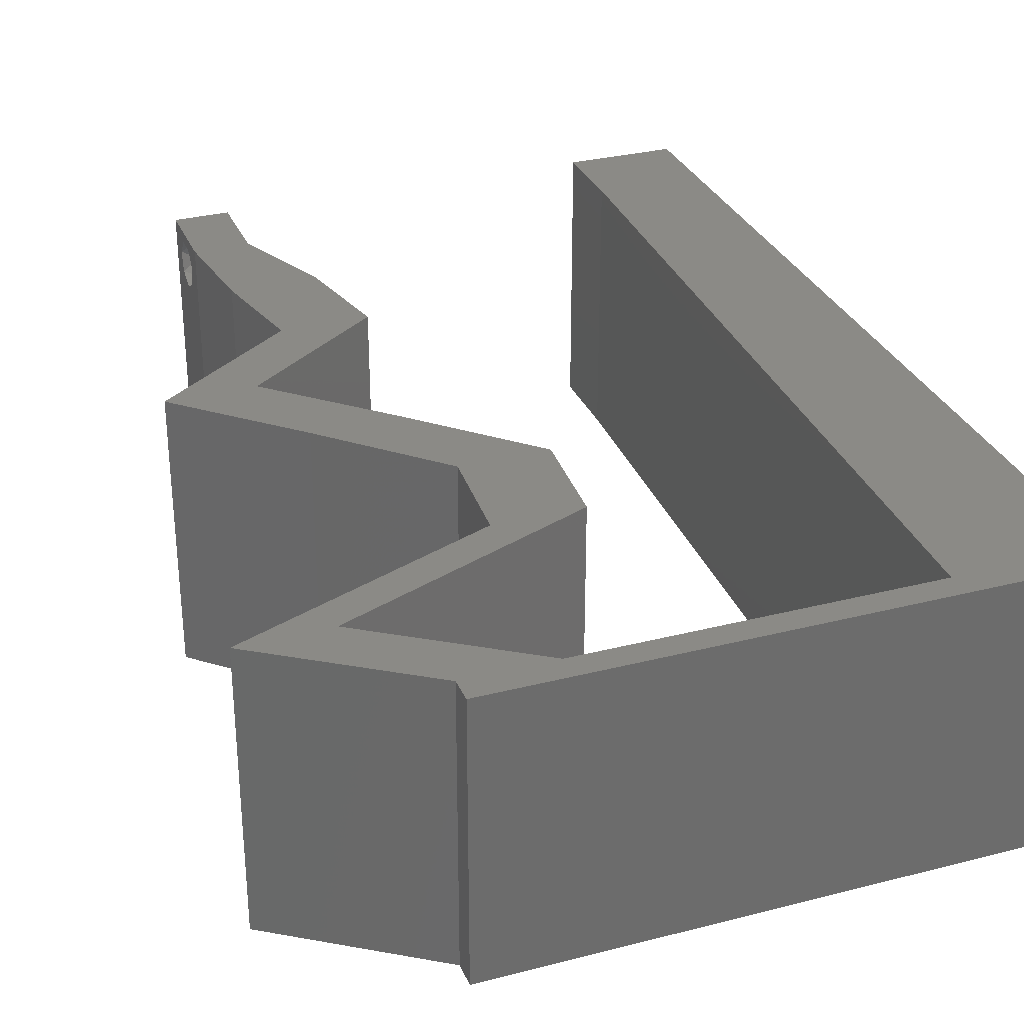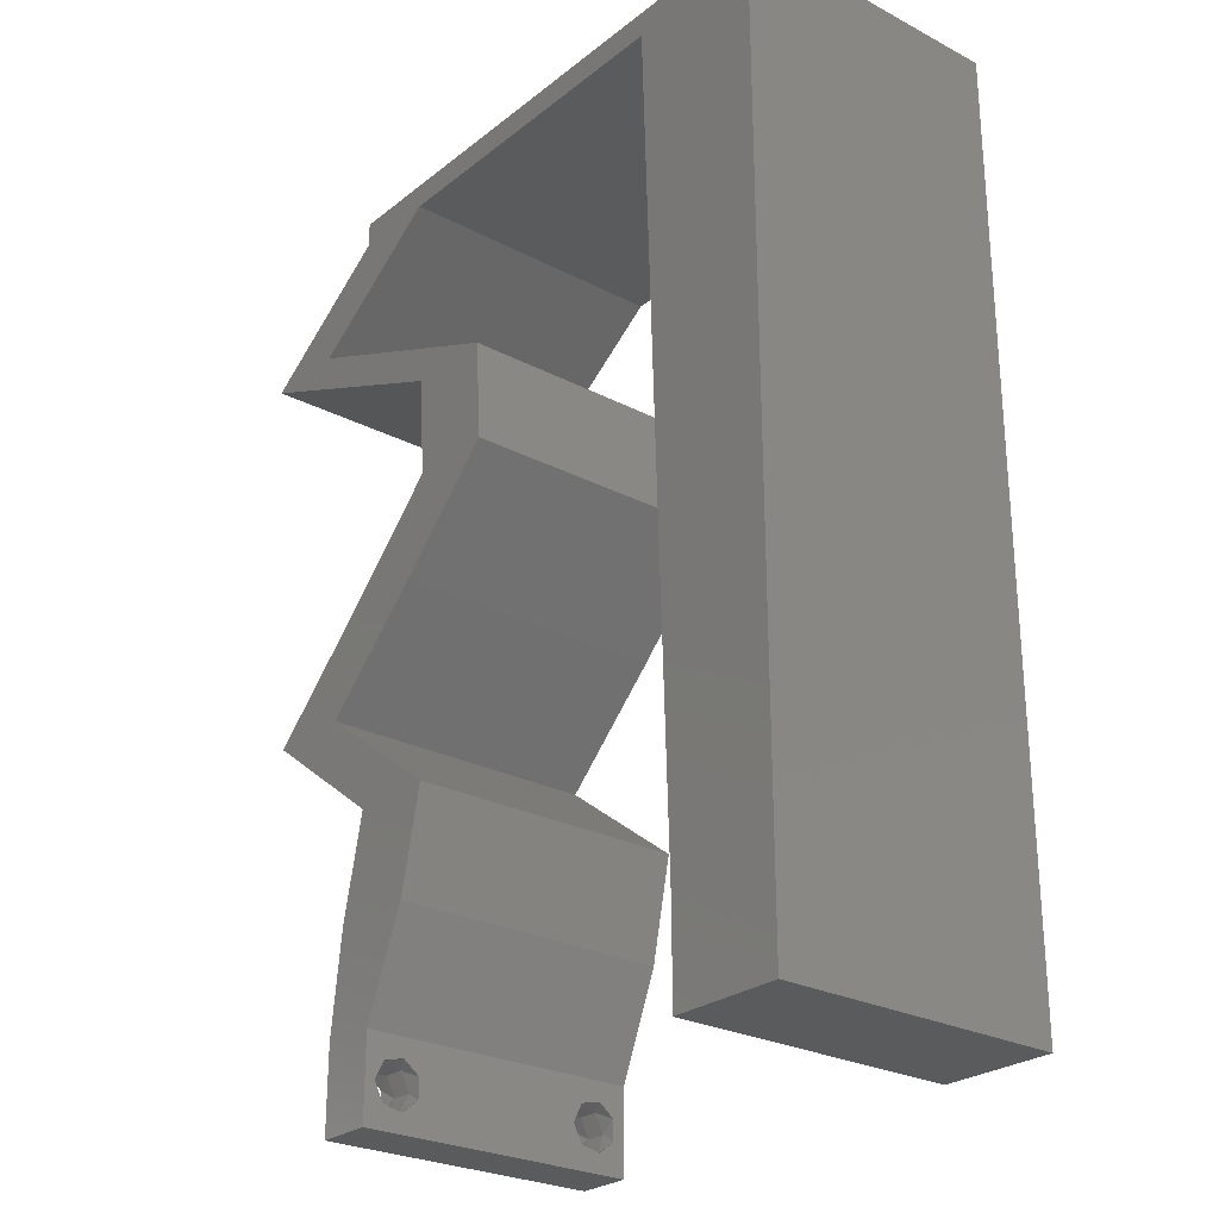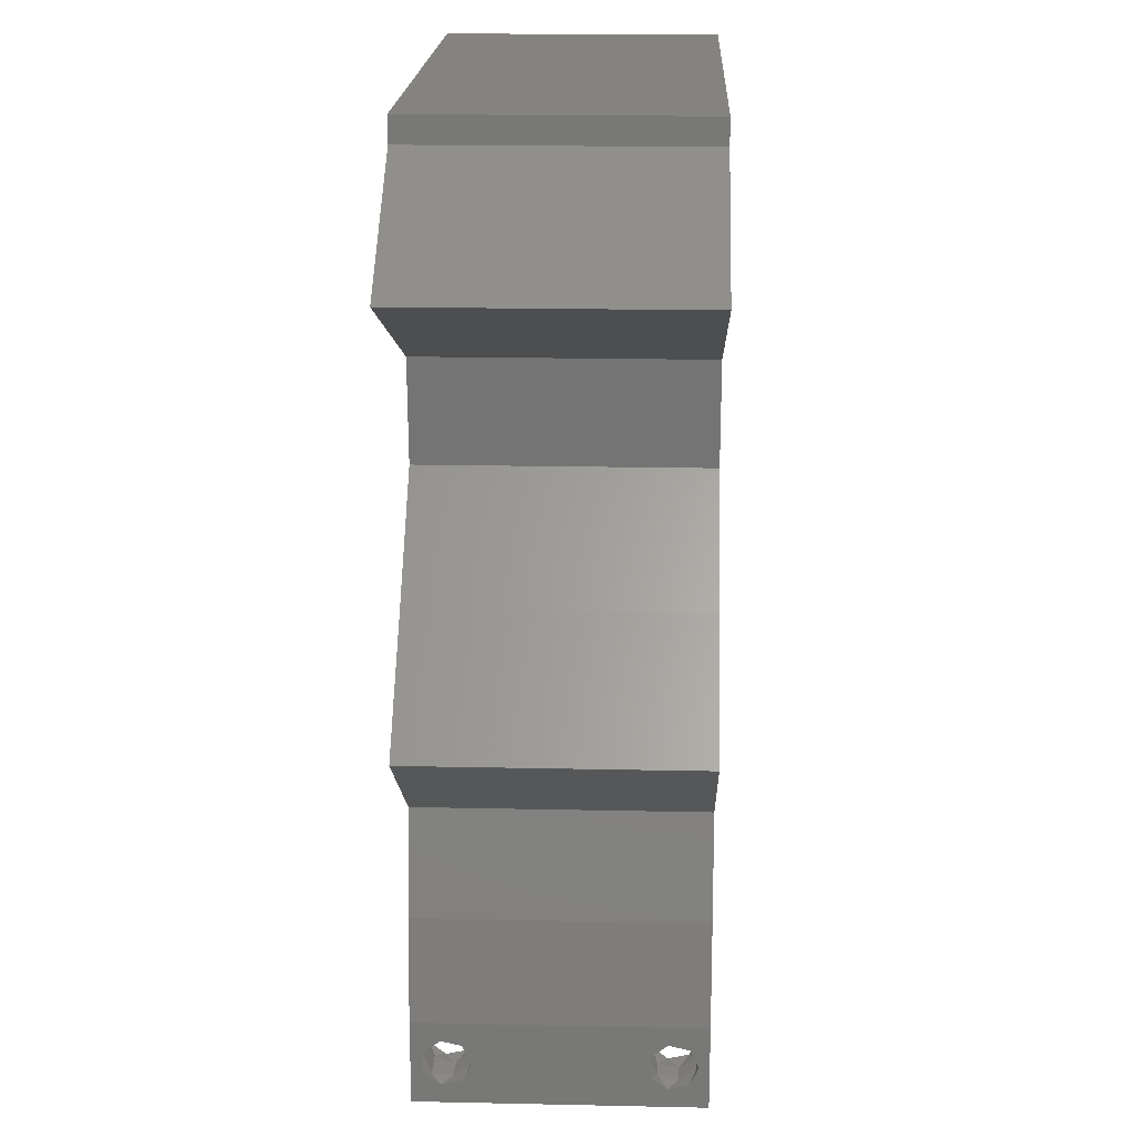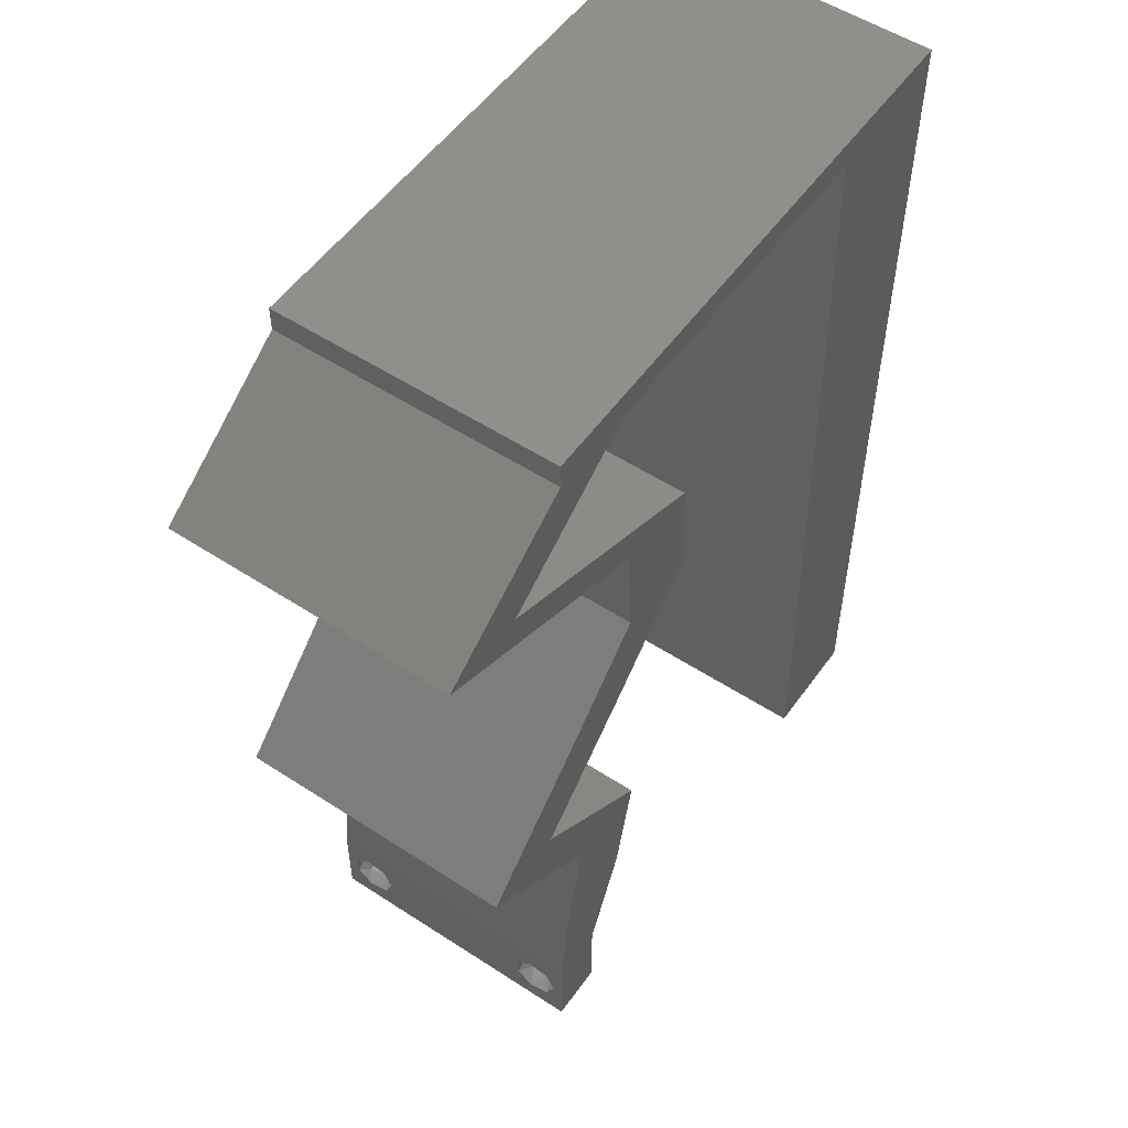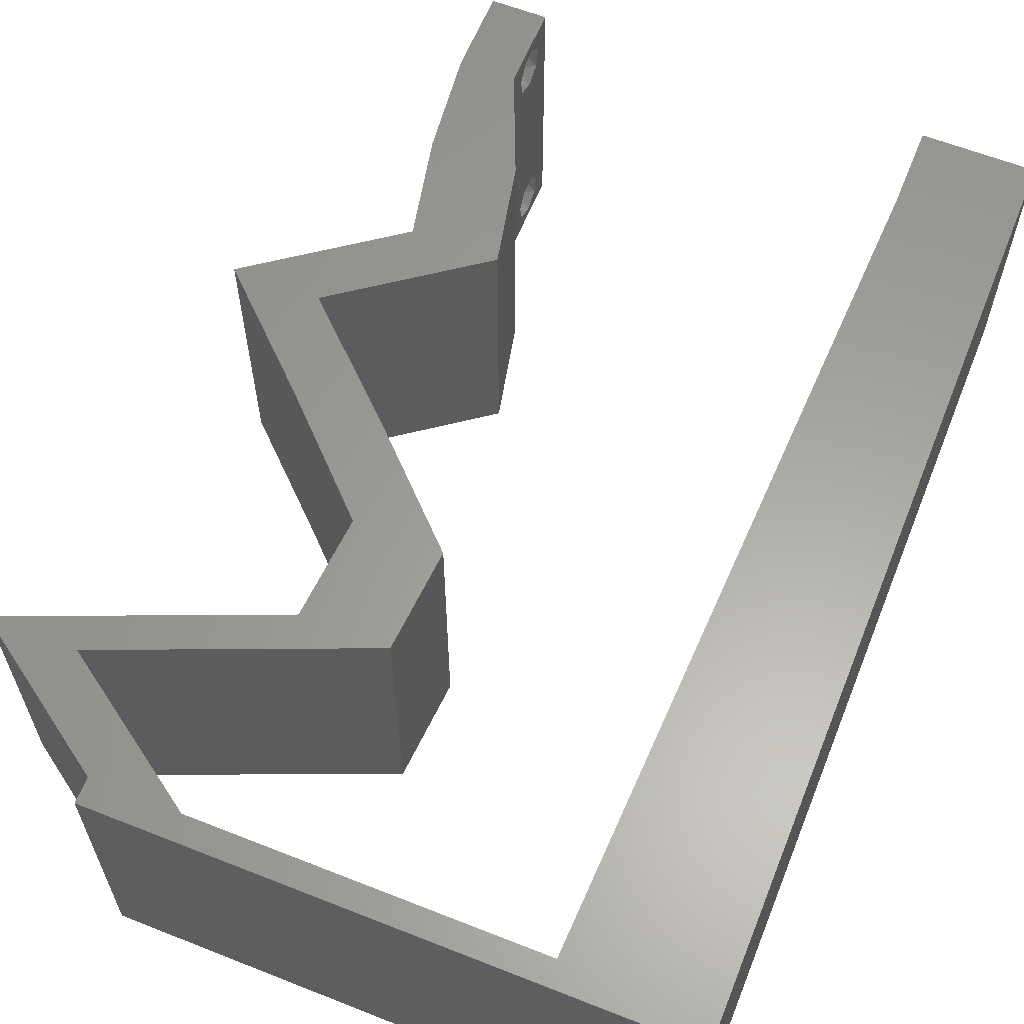
<metadata>
{"format":"stl","ext":"stl","renderer":"f3d","projection":"perspective","resolution":1024,"background":"white","views":[{"elev":30.9,"azim":159.8,"up":"+Z"},{"elev":-26.2,"azim":-129.4,"up":"+Y"},{"elev":19.1,"azim":92.3,"up":"+Y"},{"elev":53.7,"azim":124.8,"up":"+Y"},{"elev":61.4,"azim":-158.1,"up":"+Z"}]}
</metadata>
<code>
# stl→obj: 249 verts, 502 faces
v 0.04 0 0.01
v 0.04 -0.006 0.01
v 0.04 -0.003738 0.003932
v 0.04 -0.003 0.0159
v 0.04 -0.004657 0.002778
v 0.04 -0.006 0
v 0.04 -0.004329 0.00134
v 0.04 -0.001671 0.00134
v 0.04 0 0
v 0.04 -0.001343 0.002778
v 0.04 -0.003 0.0007
v 0.04 -0.006 0.02
v 0.04 -0.004657 0.01798
v 0.04 -0.003738 0.01913
v 0.04 -0.001343 0.01798
v 0.04 0 0.02
v 0.04 -0.002262 0.01913
v 0.04 -0.001671 0.01654
v 0.04 -0.004329 0.01654
v 0.04 -0.002262 0.003932
v 0.036 -0.006 0.01
v 0.036 0 0.01
v 0.036 -0.003738 0.003932
v 0.036 -0.003 0.0159
v 0.036 -0.004329 0.00134
v 0.036 -0.006 0
v 0.036 -0.004657 0.002778
v 0.036 -0.001343 0.002778
v 0.036 0 0
v 0.036 -0.001671 0.00134
v 0.036 -0.003 0.0007
v 0.036 -0.003738 0.01913
v 0.036 -0.004657 0.01798
v 0.036 -0.006 0.02
v 0.036 0 0.02
v 0.036 -0.001343 0.01798
v 0.036 -0.002262 0.01913
v 0.036 -0.004329 0.01654
v 0.036 -0.001671 0.01654
v 0.036 -0.002262 0.003932
v 0.03751 0.01456 0.02
v 0.03627 0.0182 0.02
v 0.03134 0.01456 0.02
v 0.008 0 0.02
v 0 0 0.02
v 0.004 -0.003 0.02
v 0 -0.006 0.02
v 0.008 -0.006 0.02
v 0.008778 0.02329 0.02
v 0.009167 0.03494 0.02
v 0.004749 0.02933 0.02
v 0 0.036 0.02
v 0 0.024 0.02
v 0.03383 0.05823 0.02
v 0.04 0.05823 0.02
v 0.04 0.06 0.02
v 0.004097 0.005911 0.02
v 0.0444 0.05095 0.02
v 0.05057 0.05095 0.02
v 0.04529 0.05459 0.02
v 0.03232 0.03639 0.02
v 0.0328 0.04367 0.02
v 0.02948 0.04003 0.02
v 0.03523 0.01092 0.02
v 0.009944 0.05823 0.02
v 0 0.06 0.02
v 0.005308 0.05278 0.02
v 0.009555 0.04658 0.02
v 0.005019 0.04107 0.02
v 0 0.048 0.02
v 0.03295 0.007279 0.02
v 0.04244 0.0182 0.02
v 0.04738 0.02184 0.02
v 0.04121 0.02184 0.02
v 0.02663 0.04367 0.02
v 0.02615 0.03639 0.02
v 0.008389 0.01165 0.02
v 0 0.012 0.02
v 0.038 -0.003 0.02
v 0.004439 0.01761 0.02
v 0.03912 0.007279 0.02
v 0.03 0.06 0.02
v 0.04169 0.04731 0.02
v 0.03551 0.04731 0.02
v 0.03969 0.02911 0.02
v 0.02189 0.05823 0.02
v 0.02 0.06 0.02
v 0.01 0.06 0.02
v 0.03911 0.05459 0.02
v 0.03351 0.02911 0.02
v 0 -0.006 0.01
v 0 -0.003 0.015
v 0 0 0.01
v 0 -0.006 0
v 0 -0.003 0.005
v 0 0 0
v 0.004 -0.006 0.015
v 0.008 -0.006 0.01
v 0.004 -0.006 0.005
v 0.008 -0.006 0
v 0 0.009 0.0114
v 0 0.06 0
v 0 0.051 0.0086
v 0 0.06 0.01
v 0 0.048 0
v 0 0.0415 0.009767
v 0 0.03 0.01
v 0 0.036 0
v 0 0.0185 0.01023
v 0 0.024 0
v 0 0.012 0
v 0 0.005337 0.005128
v 0 0.05466 0.01487
v 0.03751 0.01456 0
v 0.03134 0.01456 0
v 0.03627 0.0182 0
v 0.008 0 0
v 0.004 -0.003 0
v 0.008778 0.02329 0
v 0.004749 0.02933 0
v 0.009167 0.03494 0
v 0.03383 0.05823 0
v 0.04 0.06 0
v 0.04 0.05823 0
v 0.004097 0.005911 0
v 0.0444 0.05095 0
v 0.04529 0.05459 0
v 0.05057 0.05095 0
v 0.03232 0.03639 0
v 0.02948 0.04003 0
v 0.0328 0.04367 0
v 0.03523 0.01092 0
v 0.009944 0.05823 0
v 0.005308 0.05278 0
v 0.005019 0.04107 0
v 0.009555 0.04658 0
v 0.03295 0.007279 0
v 0.04244 0.0182 0
v 0.04121 0.02184 0
v 0.04738 0.02184 0
v 0.02663 0.04367 0
v 0.02615 0.03639 0
v 0.008389 0.01165 0
v 0.038 -0.003 0
v 0.004439 0.01761 0
v 0.03912 0.007279 0
v 0.03 0.06 0
v 0.04169 0.04731 0
v 0.03551 0.04731 0
v 0.03969 0.02911 0
v 0.02189 0.05823 0
v 0.02 0.06 0
v 0.01 0.06 0
v 0.03911 0.05459 0
v 0.03351 0.02911 0
v 0.008 0 0.01
v 0.008 -0.003 0.015
v 0.008 -0.003 0.005
v 0.015 0.06 0.01134
v 0.025 0.06 0.008977
v 0.006575 0.06 0.007337
v 0.03344 0.06 0.01273
v 0.04 0.06 0.01
v 0.03407 0.06 0.005945
v 0.005798 0.06 0.01422
v 0.04 0.05823 0.01
v 0.05057 0.05095 0.01
v 0.04363 0.0481 0.007597
v 0.0328 0.04367 0.01
v 0.03936 0.04636 0.01304
v 0.04526 0.04877 0.01418
v 0.03724 0.04549 0.005
v 0.03256 0.04003 0.015
v 0.03232 0.03639 0.01
v 0.03256 0.04003 0.005
v 0.03601 0.03275 0.005
v 0.03601 0.03275 0.015
v 0.03969 0.02911 0.01
v 0.04353 0.02547 0.005494
v 0.04353 0.02547 0.01448
v 0.04738 0.02184 0.01
v 0.03751 0.01456 0.01
v 0.03832 0.01092 0.015
v 0.03912 0.007279 0.01
v 0.03832 0.01092 0.005
v 0.03956 0.003639 0.015
v 0.03956 0.003639 0.005
v 0.03447 0.003639 0.015
v 0.03295 0.007279 0.01
v 0.03447 0.003639 0.005
v 0.03214 0.01092 0.015
v 0.03134 0.01456 0.01
v 0.03214 0.01092 0.005
v 0.04121 0.02184 0.01
v 0.03736 0.02547 0.005494
v 0.03736 0.02547 0.01448
v 0.03351 0.02911 0.01
v 0.02983 0.03275 0.005
v 0.02983 0.03275 0.015
v 0.02615 0.03639 0.01
v 0.02639 0.04003 0.015
v 0.02663 0.04367 0.01
v 0.02639 0.04003 0.005
v 0.03745 0.0481 0.007597
v 0.0444 0.05095 0.01
v 0.03319 0.04636 0.01304
v 0.03909 0.04877 0.01418
v 0.03107 0.04549 0.005
v 0.03383 0.05823 0.01
v 0.02443 0.05823 0.0109
v 0.02849 0.05823 0.005226
v 0.01698 0.05823 0.007036
v 0.01672 0.05823 0.01362
v 0.009944 0.05823 0.01
v 0.008292 0.008734 0.01161
v 0.009653 0.04949 0.01161
v 0.008599 0.01795 0.01027
v 0.008975 0.02919 0.01004
v 0.009345 0.04029 0.01028
v 0.009763 0.0528 0.005
v 0.0385 -0.002262 0.01607
v 0.0375 -0.003738 0.01607
v 0.03888 -0.003738 0.01607
v 0.03712 -0.002262 0.01607
v 0.03873 -0.001671 0.01866
v 0.03727 -0.001343 0.01722
v 0.03875 -0.001343 0.01722
v 0.03727 -0.003 0.0193
v 0.03875 -0.003 0.0193
v 0.03725 -0.001671 0.01866
v 0.03798 -0.004322 0.01867
v 0.03873 -0.004657 0.01722
v 0.03725 -0.004657 0.01722
v 0.03685 -0.004329 0.01866
v 0.03914 -0.004332 0.01866
v 0.0375 -0.003738 0.0008684
v 0.03727 -0.002262 0.0008684
v 0.03871 -0.002229 0.0008847
v 0.03888 -0.003738 0.0008684
v 0.03873 -0.003 0.0041
v 0.03727 -0.001671 0.00346
v 0.03875 -0.001671 0.00346
v 0.03727 -0.004329 0.00346
v 0.03875 -0.004329 0.00346
v 0.03725 -0.003 0.0041
v 0.03873 -0.001343 0.002022
v 0.03725 -0.001343 0.002022
v 0.03873 -0.004657 0.002022
v 0.03725 -0.004657 0.002022
f 1 2 3
f 1 4 2
f 5 6 7
f 8 9 10
f 11 9 8
f 7 6 11
f 12 13 14
f 15 16 17
f 14 16 12
f 17 16 14
f 6 9 11
f 10 9 1
f 1 16 18
f 18 16 15
f 2 19 12
f 19 13 12
f 2 6 5
f 18 4 1
f 4 19 2
f 3 20 1
f 1 20 10
f 3 2 5
f 21 22 23
f 24 22 21
f 25 26 27
f 28 29 30
f 30 29 31
f 31 26 25
f 32 33 34
f 35 36 37
f 34 35 32
f 34 33 38
f 32 35 37
f 35 39 36
f 29 26 31
f 28 22 29
f 34 38 21
f 22 39 35
f 26 21 27
f 21 38 24
f 24 39 22
f 27 21 23
f 23 22 40
f 40 22 28
f 41 42 43
f 44 45 46
f 47 48 46
f 49 50 51
f 52 53 51
f 54 55 56
f 45 44 57
f 58 59 60
f 61 62 63
f 41 43 64
f 65 66 67
f 50 68 69
f 66 70 67
f 43 71 64
f 70 52 69
f 72 73 74
f 75 76 63
f 77 78 57
f 62 75 63
f 34 12 79
f 16 35 79
f 70 68 67
f 49 53 80
f 71 81 64
f 50 52 51
f 68 70 69
f 78 77 80
f 48 44 46
f 45 47 46
f 76 61 63
f 53 49 51
f 52 50 69
f 78 45 57
f 82 54 56
f 62 83 84
f 73 85 74
f 81 41 64
f 12 16 79
f 35 34 79
f 83 58 84
f 82 86 54
f 87 65 86
f 68 65 67
f 44 77 57
f 53 78 80
f 82 87 86
f 77 49 80
f 65 88 66
f 55 54 89
f 60 55 89
f 59 58 83
f 75 62 84
f 61 90 85
f 76 90 61
f 85 90 74
f 72 42 41
f 16 81 35
f 35 81 71
f 42 72 74
f 58 60 89
f 65 87 88
f 91 92 93
f 45 92 47
f 94 95 96
f 93 95 91
f 47 92 91
f 93 92 45
f 91 95 94
f 96 95 93
f 48 97 98
f 91 97 47
f 94 99 91
f 98 99 100
f 47 97 48
f 98 97 91
f 100 99 94
f 91 99 98
f 45 101 93
f 102 103 104
f 105 103 102
f 78 101 45
f 106 107 52
f 108 107 106
f 108 106 105
f 109 107 110
f 52 107 53
f 110 107 108
f 53 109 78
f 70 106 52
f 111 109 110
f 53 107 109
f 96 112 111
f 66 113 70
f 70 103 106
f 111 101 109
f 111 112 101
f 70 113 103
f 109 101 78
f 106 103 105
f 104 113 66
f 93 112 96
f 101 112 93
f 103 113 104
f 114 115 116
f 117 118 96
f 94 118 100
f 119 120 121
f 108 120 110
f 122 123 124
f 96 125 117
f 126 127 128
f 129 130 131
f 114 132 115
f 133 134 102
f 121 135 136
f 102 134 105
f 115 132 137
f 105 135 108
f 138 139 140
f 141 130 142
f 143 125 111
f 131 130 141
f 26 144 6
f 9 144 29
f 105 134 136
f 119 145 110
f 137 132 146
f 121 120 108
f 136 135 105
f 111 145 143
f 100 118 117
f 96 118 94
f 142 130 129
f 110 120 119
f 108 135 121
f 111 125 96
f 147 123 122
f 148 131 149
f 140 139 150
f 146 132 114
f 6 144 9
f 29 144 26
f 148 149 126
f 147 122 151
f 152 151 133
f 136 134 133
f 117 125 143
f 110 145 111
f 147 151 152
f 143 145 119
f 133 102 153
f 122 124 154
f 124 127 154
f 128 148 126
f 149 131 141
f 129 150 155
f 142 129 155
f 150 139 155
f 138 114 116
f 9 29 146
f 29 137 146
f 116 139 138
f 154 127 126
f 133 153 152
f 156 157 98
f 48 157 44
f 117 158 100
f 98 158 156
f 44 157 156
f 98 157 48
f 100 158 98
f 156 158 117
f 153 159 152
f 82 160 87
f 159 160 152
f 87 160 159
f 153 161 159
f 82 162 160
f 152 160 147
f 87 159 88
f 102 161 153
f 104 161 102
f 56 162 82
f 163 162 56
f 160 164 147
f 159 165 88
f 162 164 160
f 161 165 159
f 147 164 123
f 123 164 163
f 66 165 104
f 88 165 66
f 104 165 161
f 163 164 162
f 163 56 55
f 166 163 55
f 124 123 163
f 124 163 166
f 167 166 60
f 127 166 167
f 166 55 60
f 60 59 167
f 127 124 166
f 128 127 167
f 128 168 148
f 167 168 128
f 169 170 62
f 62 170 83
f 59 171 167
f 131 172 169
f 148 172 131
f 83 171 59
f 169 172 170
f 170 172 168
f 171 168 167
f 168 172 148
f 171 170 168
f 83 170 171
f 61 173 62
f 169 173 174
f 131 175 129
f 174 175 169
f 62 173 169
f 174 173 61
f 169 175 131
f 129 175 174
f 129 176 150
f 85 177 61
f 61 177 174
f 178 177 85
f 178 176 177
f 177 176 174
f 174 176 129
f 150 176 178
f 150 179 140
f 73 180 85
f 85 180 178
f 181 180 73
f 181 179 180
f 180 179 178
f 178 179 150
f 140 179 181
f 182 181 72
f 182 138 181
f 181 73 72
f 72 41 182
f 138 140 181
f 114 138 182
f 41 183 182
f 184 183 81
f 182 185 114
f 146 185 184
f 182 183 184
f 81 183 41
f 114 185 146
f 184 185 182
f 184 186 1
f 16 186 81
f 146 187 9
f 1 187 184
f 81 186 184
f 1 186 16
f 184 187 146
f 9 187 1
f 2 12 34
f 21 2 34
f 26 6 2
f 26 2 21
f 35 188 22
f 189 188 71
f 22 190 29
f 137 190 189
f 71 188 35
f 22 188 189
f 29 190 137
f 189 190 22
f 71 191 189
f 192 191 43
f 189 193 137
f 115 193 192
f 43 191 71
f 189 191 192
f 192 193 189
f 137 193 115
f 194 192 42
f 116 192 194
f 192 43 42
f 42 74 194
f 116 115 192
f 194 139 116
f 139 195 155
f 90 196 74
f 74 196 194
f 197 196 90
f 197 195 196
f 196 195 194
f 194 195 139
f 155 195 197
f 155 198 142
f 76 199 90
f 90 199 197
f 200 199 76
f 200 198 199
f 199 198 197
f 197 198 155
f 142 198 200
f 200 201 202
f 75 201 76
f 142 203 141
f 202 203 200
f 76 201 200
f 202 201 75
f 200 203 142
f 141 203 202
f 149 204 126
f 126 204 205
f 75 206 202
f 84 206 75
f 205 207 58
f 202 208 141
f 58 207 84
f 141 208 149
f 206 208 202
f 204 208 206
f 205 204 207
f 149 208 204
f 204 206 207
f 207 206 84
f 209 205 89
f 154 205 209
f 205 58 89
f 89 54 209
f 154 126 205
f 122 154 209
f 54 210 209
f 86 210 54
f 122 211 151
f 151 212 133
f 65 213 86
f 133 212 214
f 151 211 210
f 210 212 151
f 209 211 122
f 214 213 65
f 213 210 86
f 210 211 209
f 213 212 210
f 214 212 213
f 143 215 117
f 65 216 214
f 156 215 44
f 68 216 65
f 44 215 77
f 77 217 49
f 119 217 143
f 119 218 217
f 217 218 49
f 49 218 50
f 121 218 119
f 121 219 218
f 218 219 50
f 50 219 68
f 136 219 121
f 217 215 143
f 136 216 219
f 136 220 216
f 133 220 136
f 77 215 217
f 219 216 68
f 214 220 133
f 216 220 214
f 117 215 156
f 24 4 221
f 4 24 222
f 4 222 223
f 24 221 224
f 225 226 227
f 228 225 229
f 225 228 230
f 226 225 230
f 231 232 233
f 231 233 234
f 232 222 233
f 226 221 227
f 232 231 235
f 221 226 224
f 222 232 223
f 228 229 231
f 15 17 225
f 36 39 226
f 13 19 232
f 32 37 228
f 15 225 227
f 225 17 229
f 36 226 230
f 228 37 230
f 17 14 229
f 38 33 233
f 18 15 227
f 37 36 230
f 222 38 233
f 221 18 227
f 228 231 234
f 231 229 235
f 32 228 234
f 13 232 235
f 229 14 235
f 226 39 224
f 232 19 223
f 233 33 234
f 24 38 222
f 4 18 221
f 39 24 224
f 19 4 223
f 14 13 235
f 33 32 234
f 11 31 236
f 31 11 237
f 237 11 238
f 11 236 239
f 240 241 242
f 243 240 244
f 241 240 245
f 240 243 245
f 241 246 242
f 246 241 247
f 248 243 244
f 243 248 249
f 246 247 238
f 247 237 238
f 248 236 249
f 236 248 239
f 20 3 240
f 27 23 243
f 40 28 241
f 20 240 242
f 240 3 244
f 243 23 245
f 40 241 245
f 3 5 244
f 10 20 242
f 23 40 245
f 241 28 247
f 28 30 247
f 27 243 249
f 8 10 246
f 236 25 249
f 25 27 249
f 246 10 242
f 5 7 248
f 5 248 244
f 30 31 237
f 30 237 247
f 8 246 238
f 248 7 239
f 31 25 236
f 7 11 239
f 11 8 238

</code>
